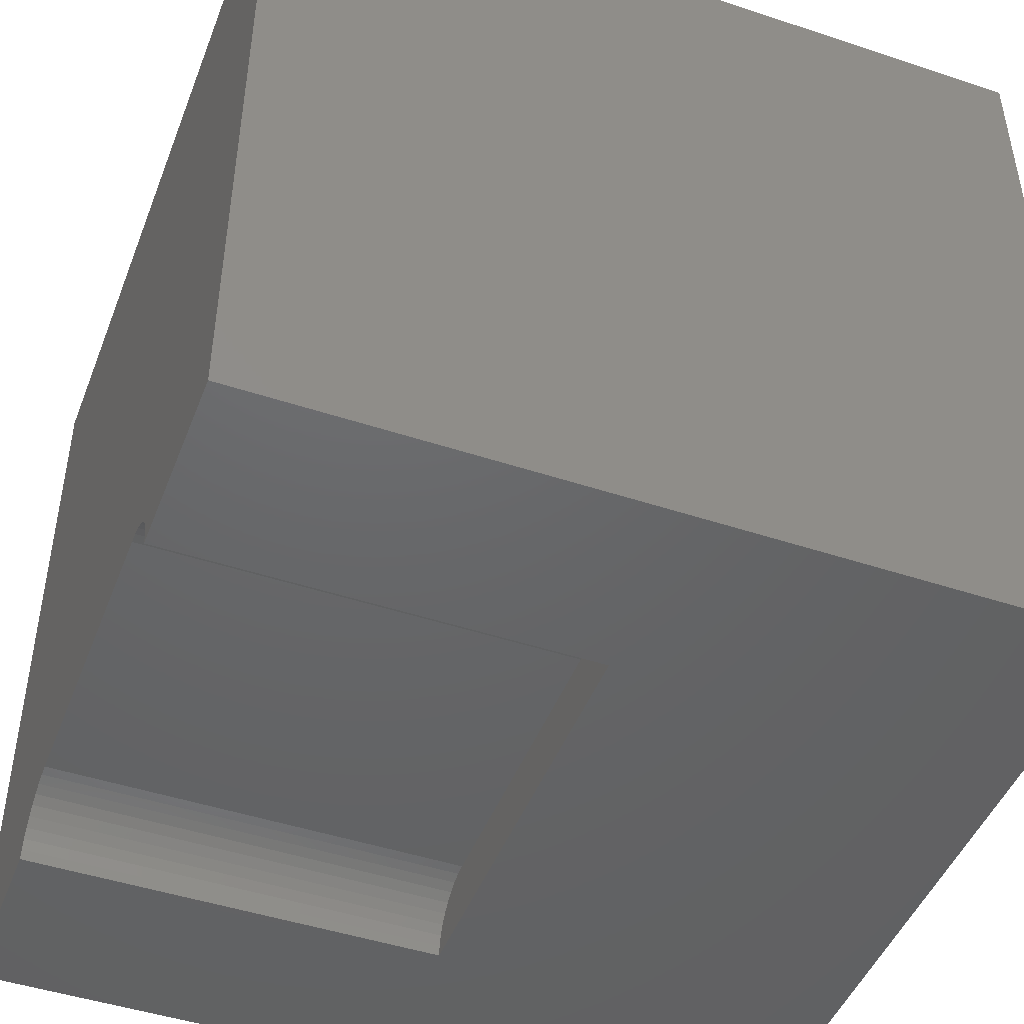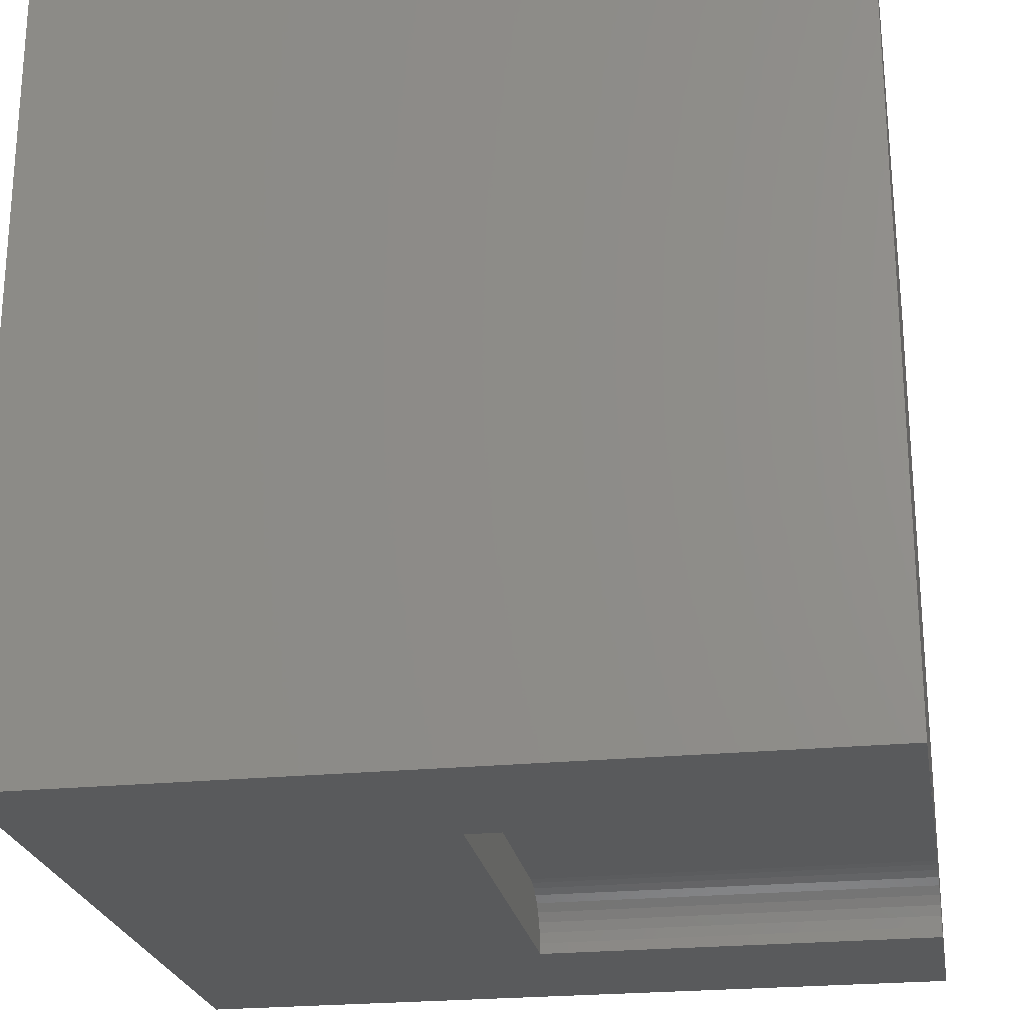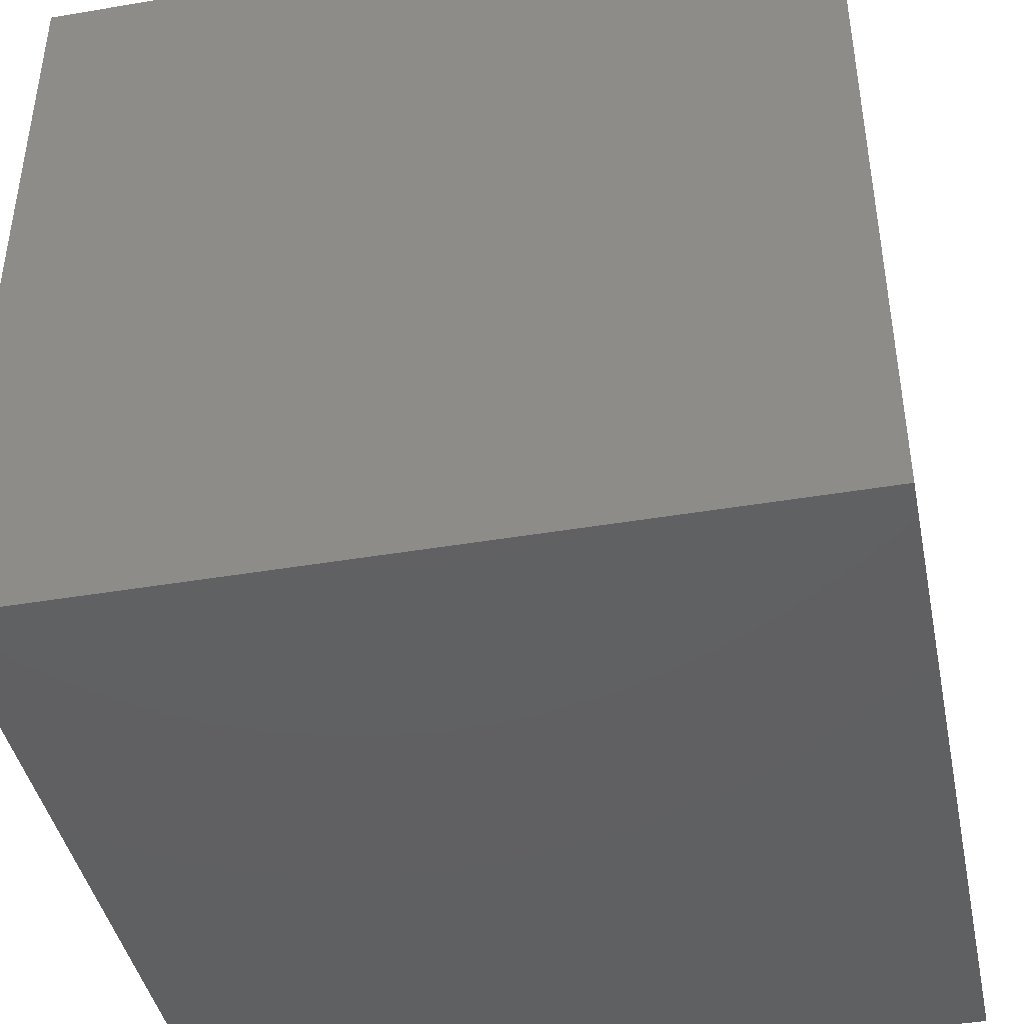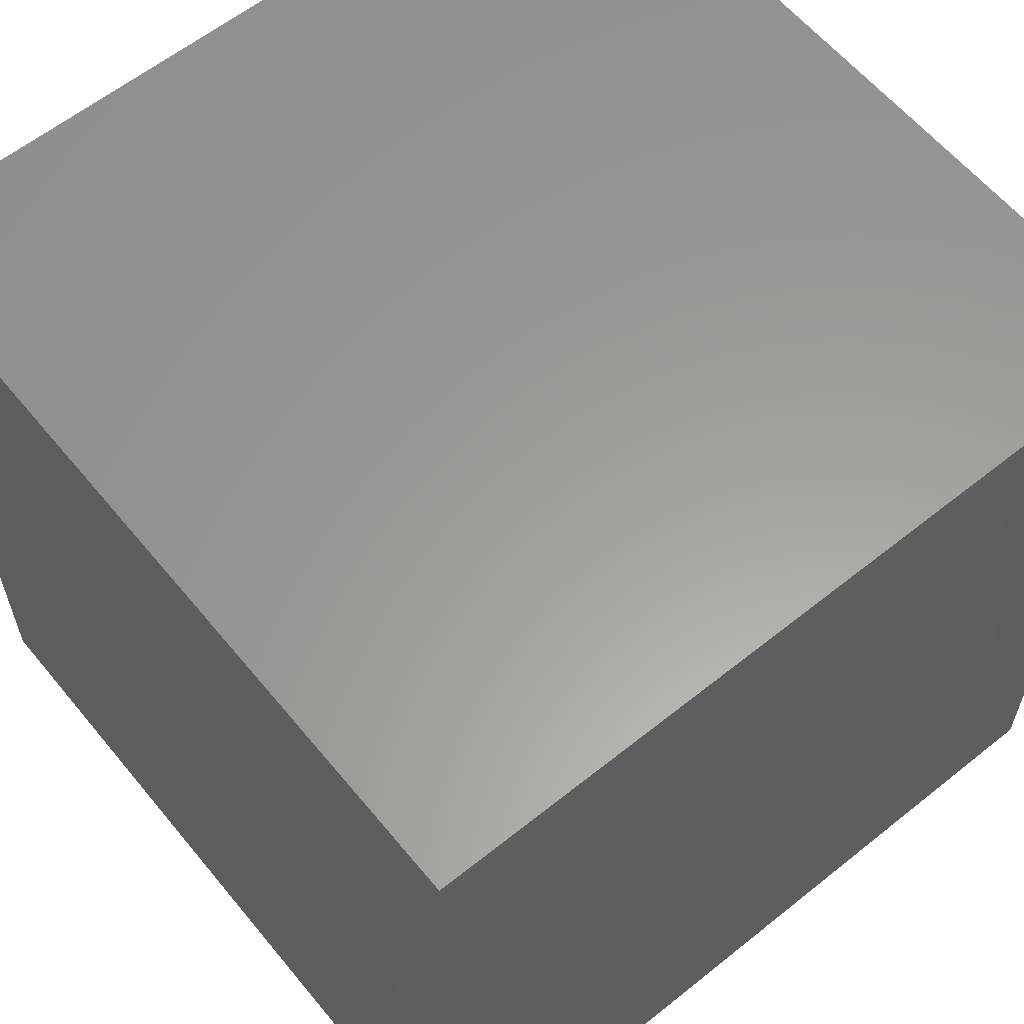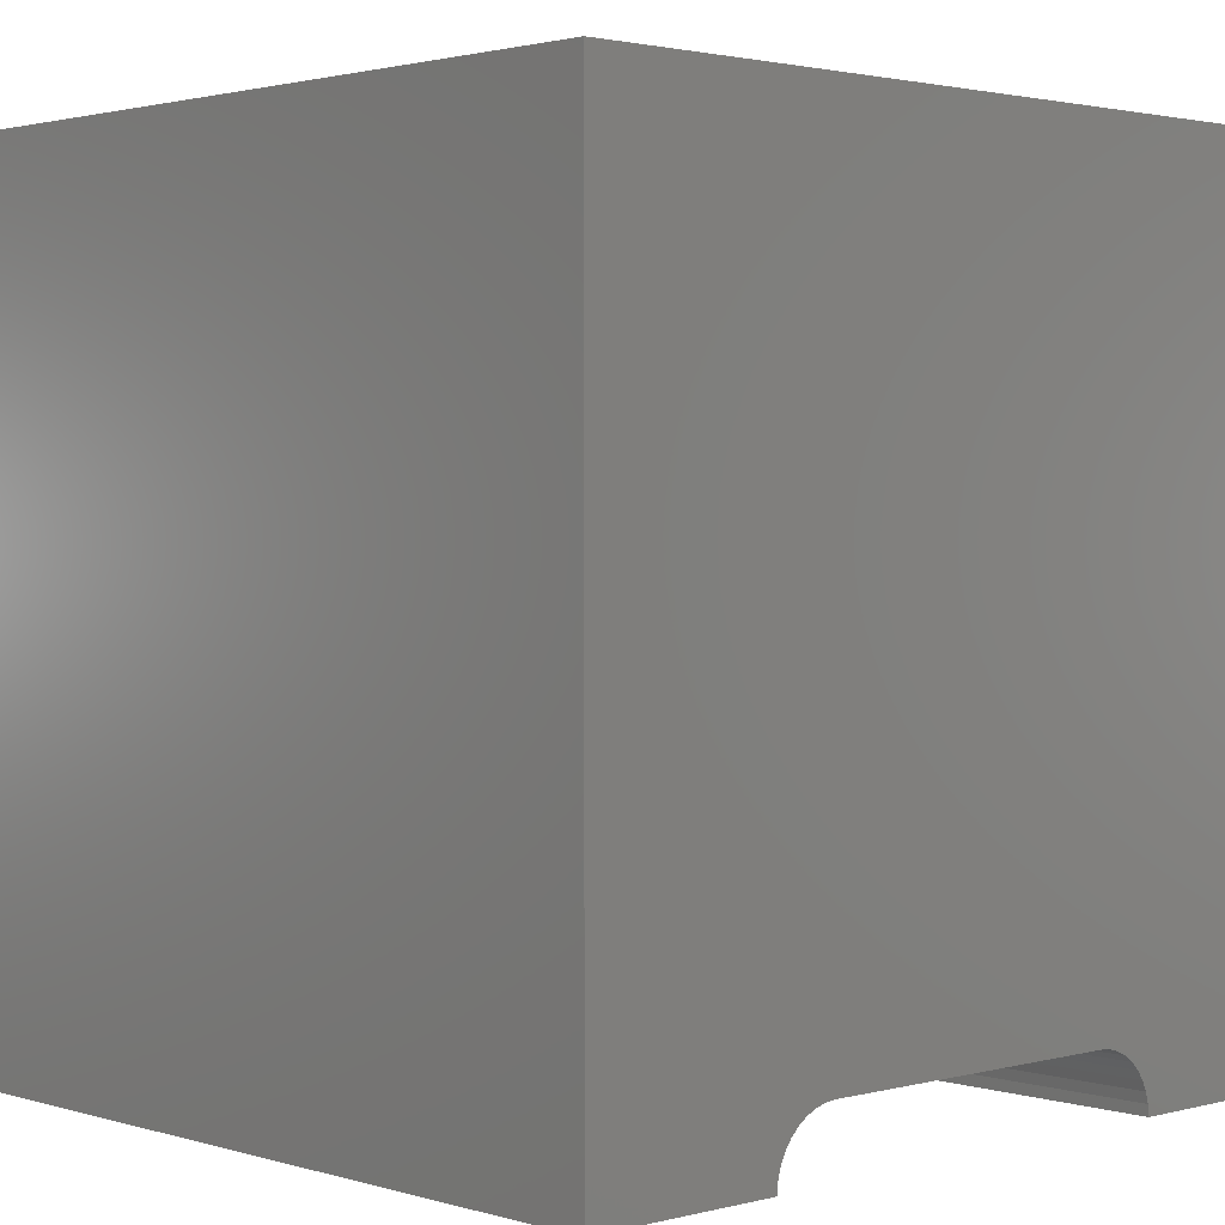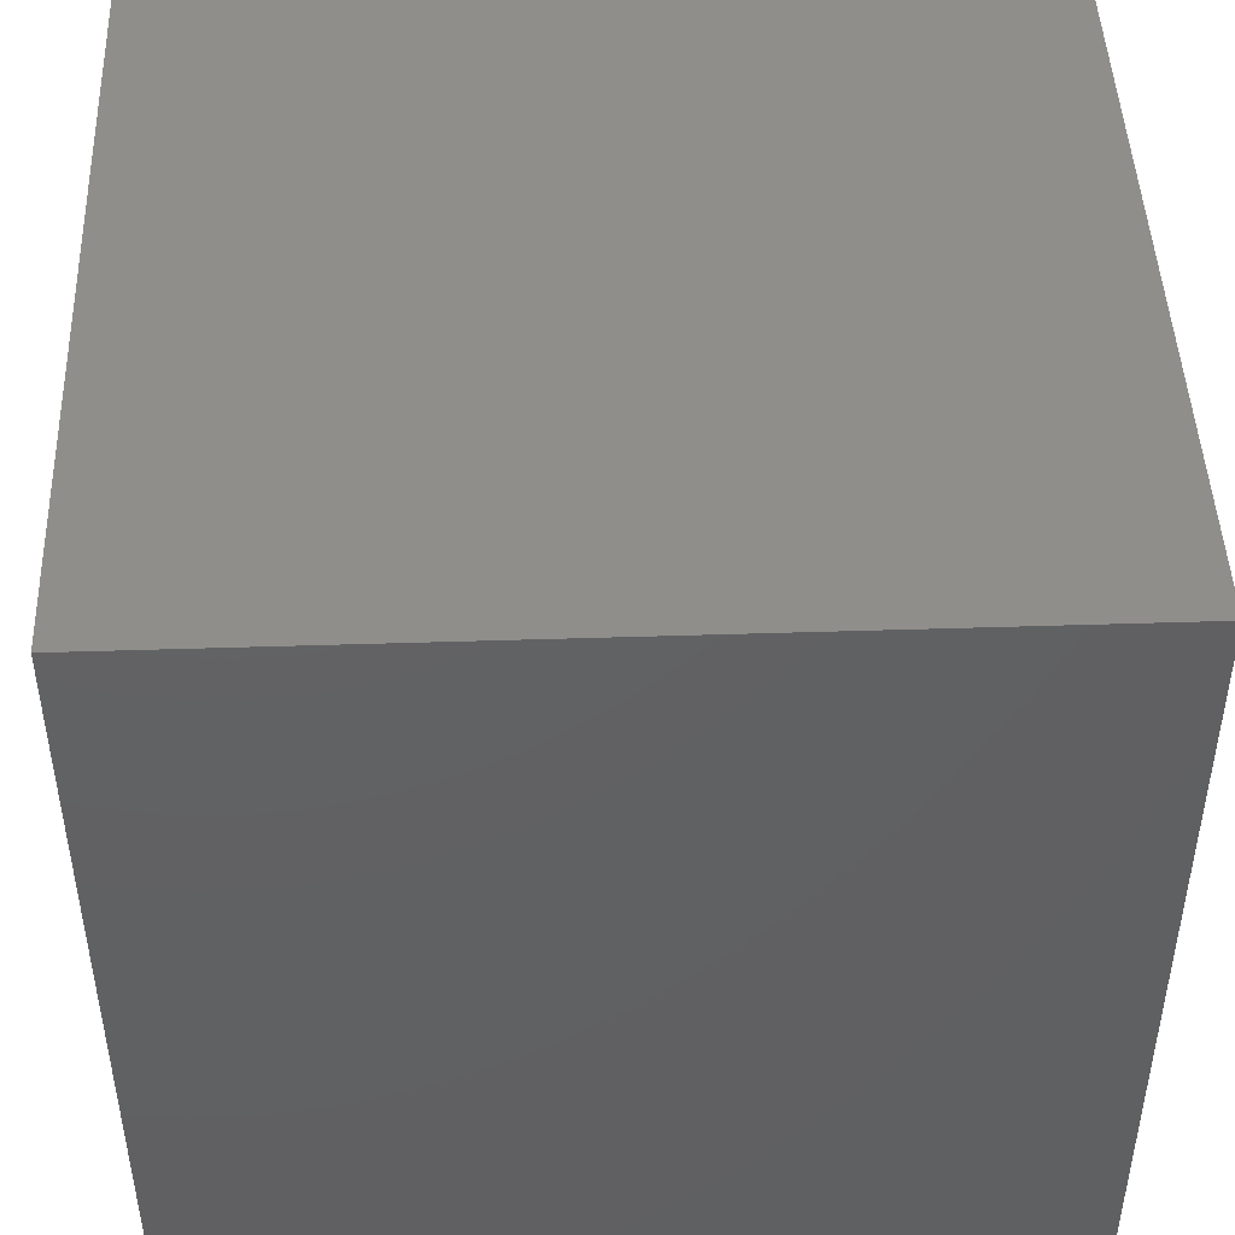
<metadata>
{"format":"stl","ext":"stl","renderer":"f3d","projection":"perspective","resolution":1024,"background":"white","views":[{"elev":-46.7,"azim":69.3,"up":"+Y"},{"elev":-23.6,"azim":-80.4,"up":"+Y"},{"elev":-42.4,"azim":101.5,"up":"+Z"},{"elev":60.5,"azim":140.7,"up":"+Y"},{"elev":1.9,"azim":-43.1,"up":"+Y"},{"elev":46.3,"azim":-2.1,"up":"+Y"}]}
</metadata>
<code>
# stl→obj: 50 verts, 92 faces
v 0 10 10
v 0 10 0
v 0 0 10
v 0 0 0
v 2.32 0 10
v 2.332 0.1336 10
v 2.705 0.6665 10
v 2.826 0.7232 10
v 2.595 0.5896 10
v 2.366 0.2632 10
v 2.423 0.3848 10
v 2.5 0.4947 10
v 7.68 0 10
v 10 0 10
v 7.668 0.1336 10
v 7.634 0.2632 10
v 7.044 0.7579 10
v 7.174 0.7232 10
v 10 10 10
v 7.295 0.6665 10
v 7.405 0.5896 10
v 7.5 0.4947 10
v 7.577 0.3848 10
v 2.956 0.7579 10
v 3.089 0.7696 10
v 6.911 0.7696 10
v 10 10 0
v 10 0 0
v 2.32 0 4.915
v 7.68 0 4.915
v 3.089 0.7696 4.915
v 2.956 0.7579 4.915
v 2.826 0.7232 4.915
v 2.705 0.6665 4.915
v 2.595 0.5896 4.915
v 2.5 0.4947 4.915
v 2.423 0.3848 4.915
v 2.366 0.2632 4.915
v 2.332 0.1336 4.915
v 2.32 9.425e-17 10
v 2.32 9.425e-17 4.915
v 6.911 0.7696 4.915
v 7.668 0.1336 4.915
v 7.634 0.2632 4.915
v 7.577 0.3848 4.915
v 7.5 0.4947 4.915
v 7.405 0.5896 4.915
v 7.295 0.6665 4.915
v 7.174 0.7232 4.915
v 7.044 0.7579 4.915
f 1 2 3
f 3 2 4
f 3 5 6
f 7 8 1
f 7 1 9
f 6 10 3
f 3 10 11
f 3 11 1
f 1 11 12
f 1 12 9
f 13 14 15
f 15 14 16
f 17 18 19
f 19 18 20
f 20 21 19
f 19 21 22
f 19 22 14
f 14 22 23
f 14 23 16
f 8 24 1
f 1 24 25
f 1 25 19
f 19 25 26
f 19 26 17
f 27 19 28
f 28 19 14
f 2 27 4
f 4 27 28
f 19 27 1
f 1 27 2
f 5 3 29
f 29 3 4
f 29 4 30
f 30 4 28
f 30 28 13
f 13 28 14
f 31 25 24
f 31 24 32
f 32 24 8
f 32 8 33
f 33 8 7
f 33 7 34
f 34 7 9
f 34 9 35
f 35 9 12
f 35 12 36
f 36 12 11
f 36 11 37
f 37 11 10
f 37 10 38
f 38 10 6
f 38 6 39
f 39 6 40
f 39 40 41
f 31 42 25
f 25 42 26
f 30 13 15
f 30 15 43
f 43 15 16
f 43 16 44
f 44 16 23
f 44 23 45
f 45 23 22
f 45 22 46
f 46 22 21
f 46 21 47
f 47 21 20
f 47 20 48
f 48 20 18
f 48 18 49
f 49 18 17
f 49 17 50
f 50 17 26
f 50 26 42
f 42 43 44
f 44 45 42
f 42 45 46
f 42 46 47
f 47 48 42
f 42 48 49
f 42 49 50
f 38 31 37
f 37 31 32
f 37 32 33
f 38 39 31
f 31 39 29
f 31 29 42
f 42 29 30
f 42 30 43
f 33 34 37
f 37 34 35
f 37 35 36

</code>
